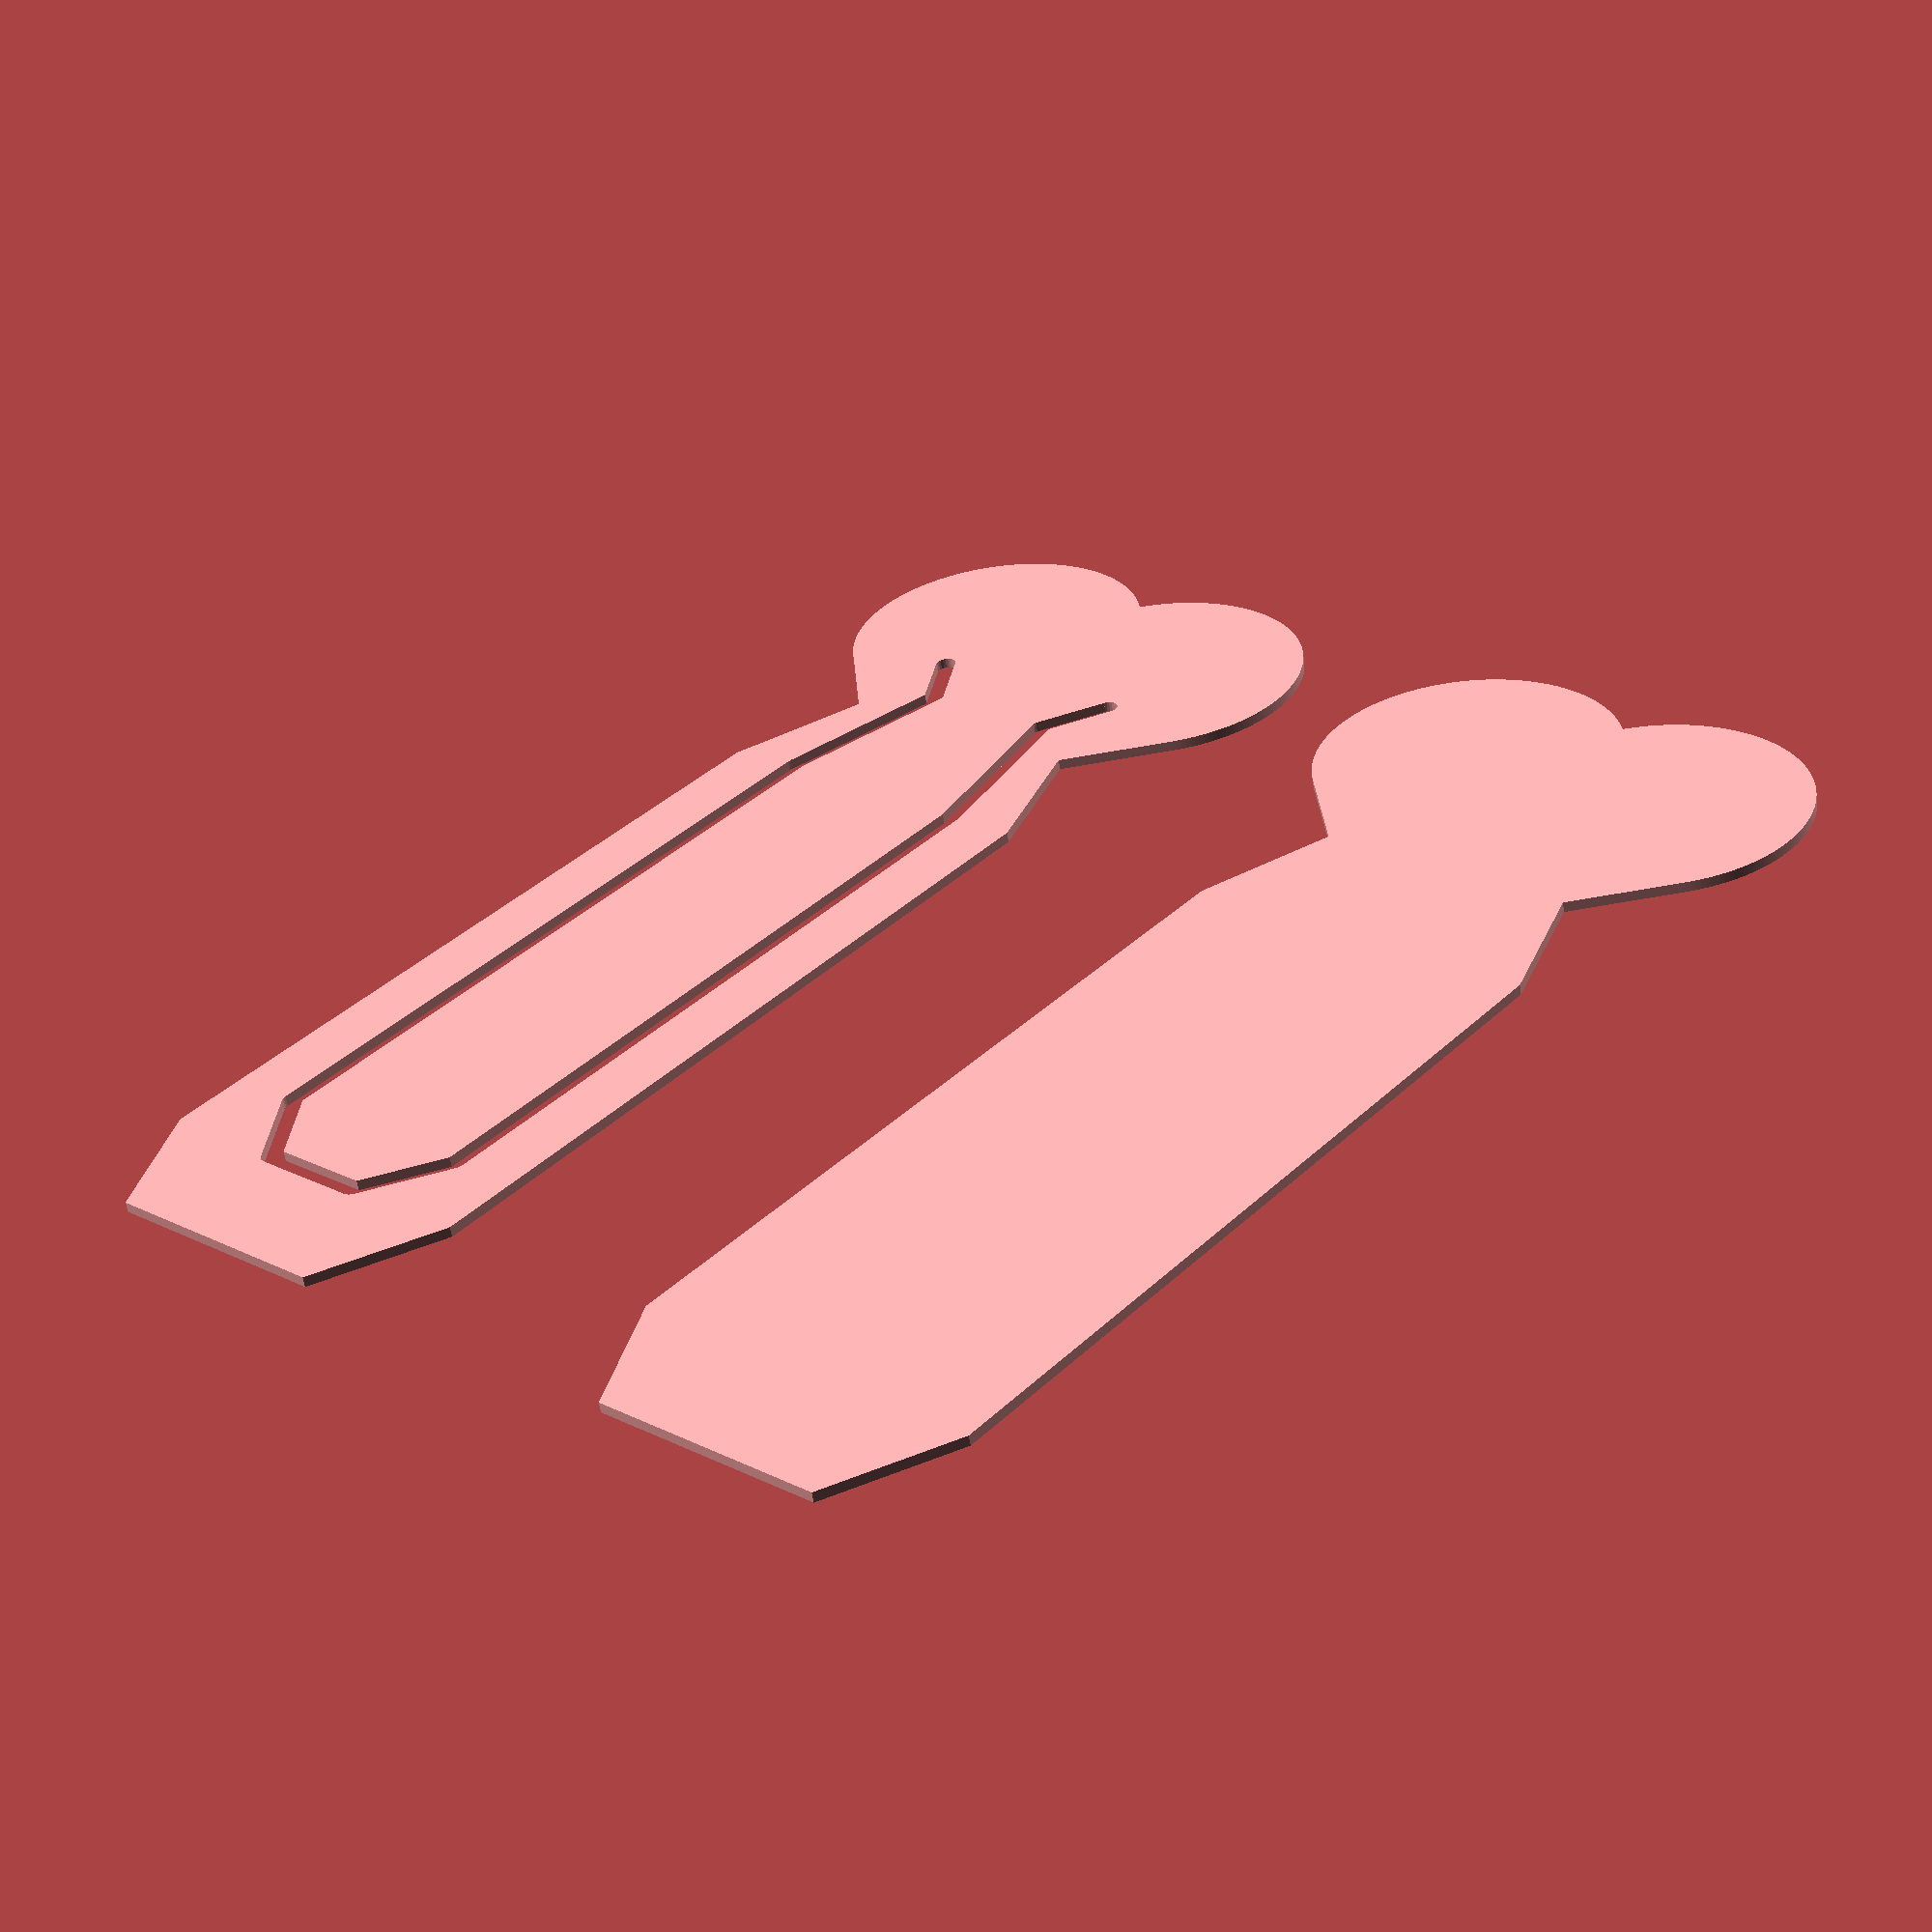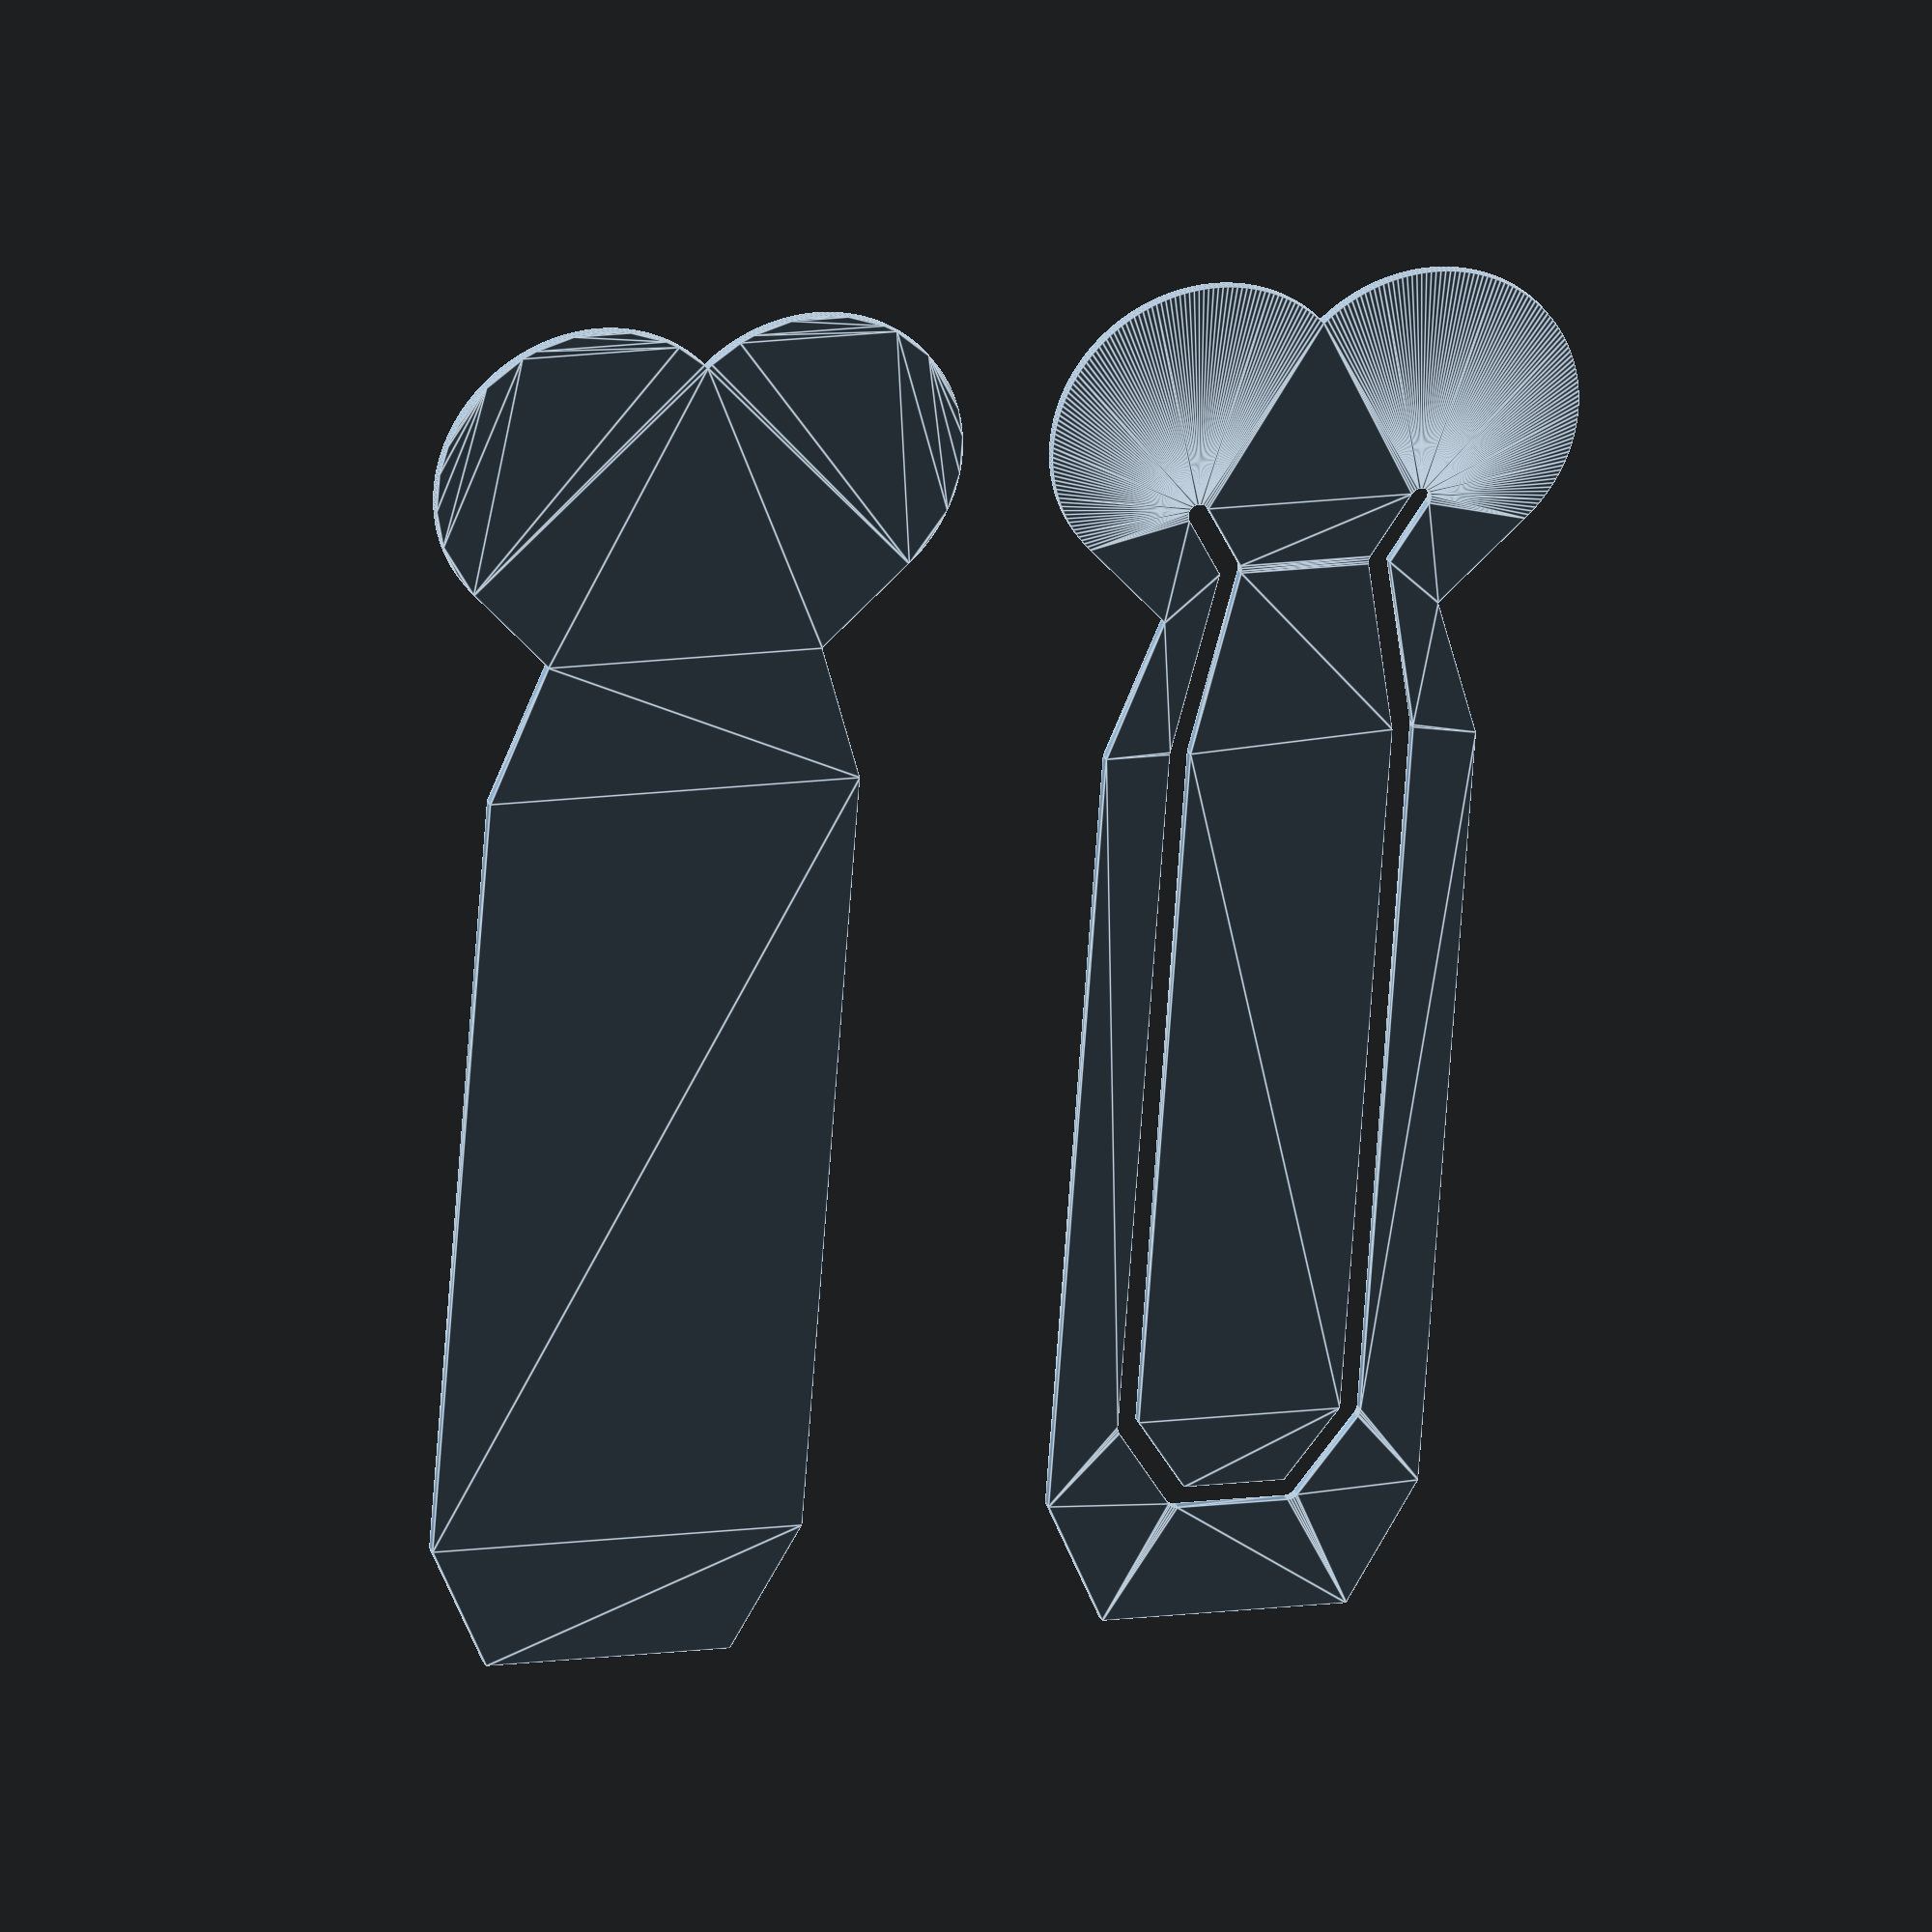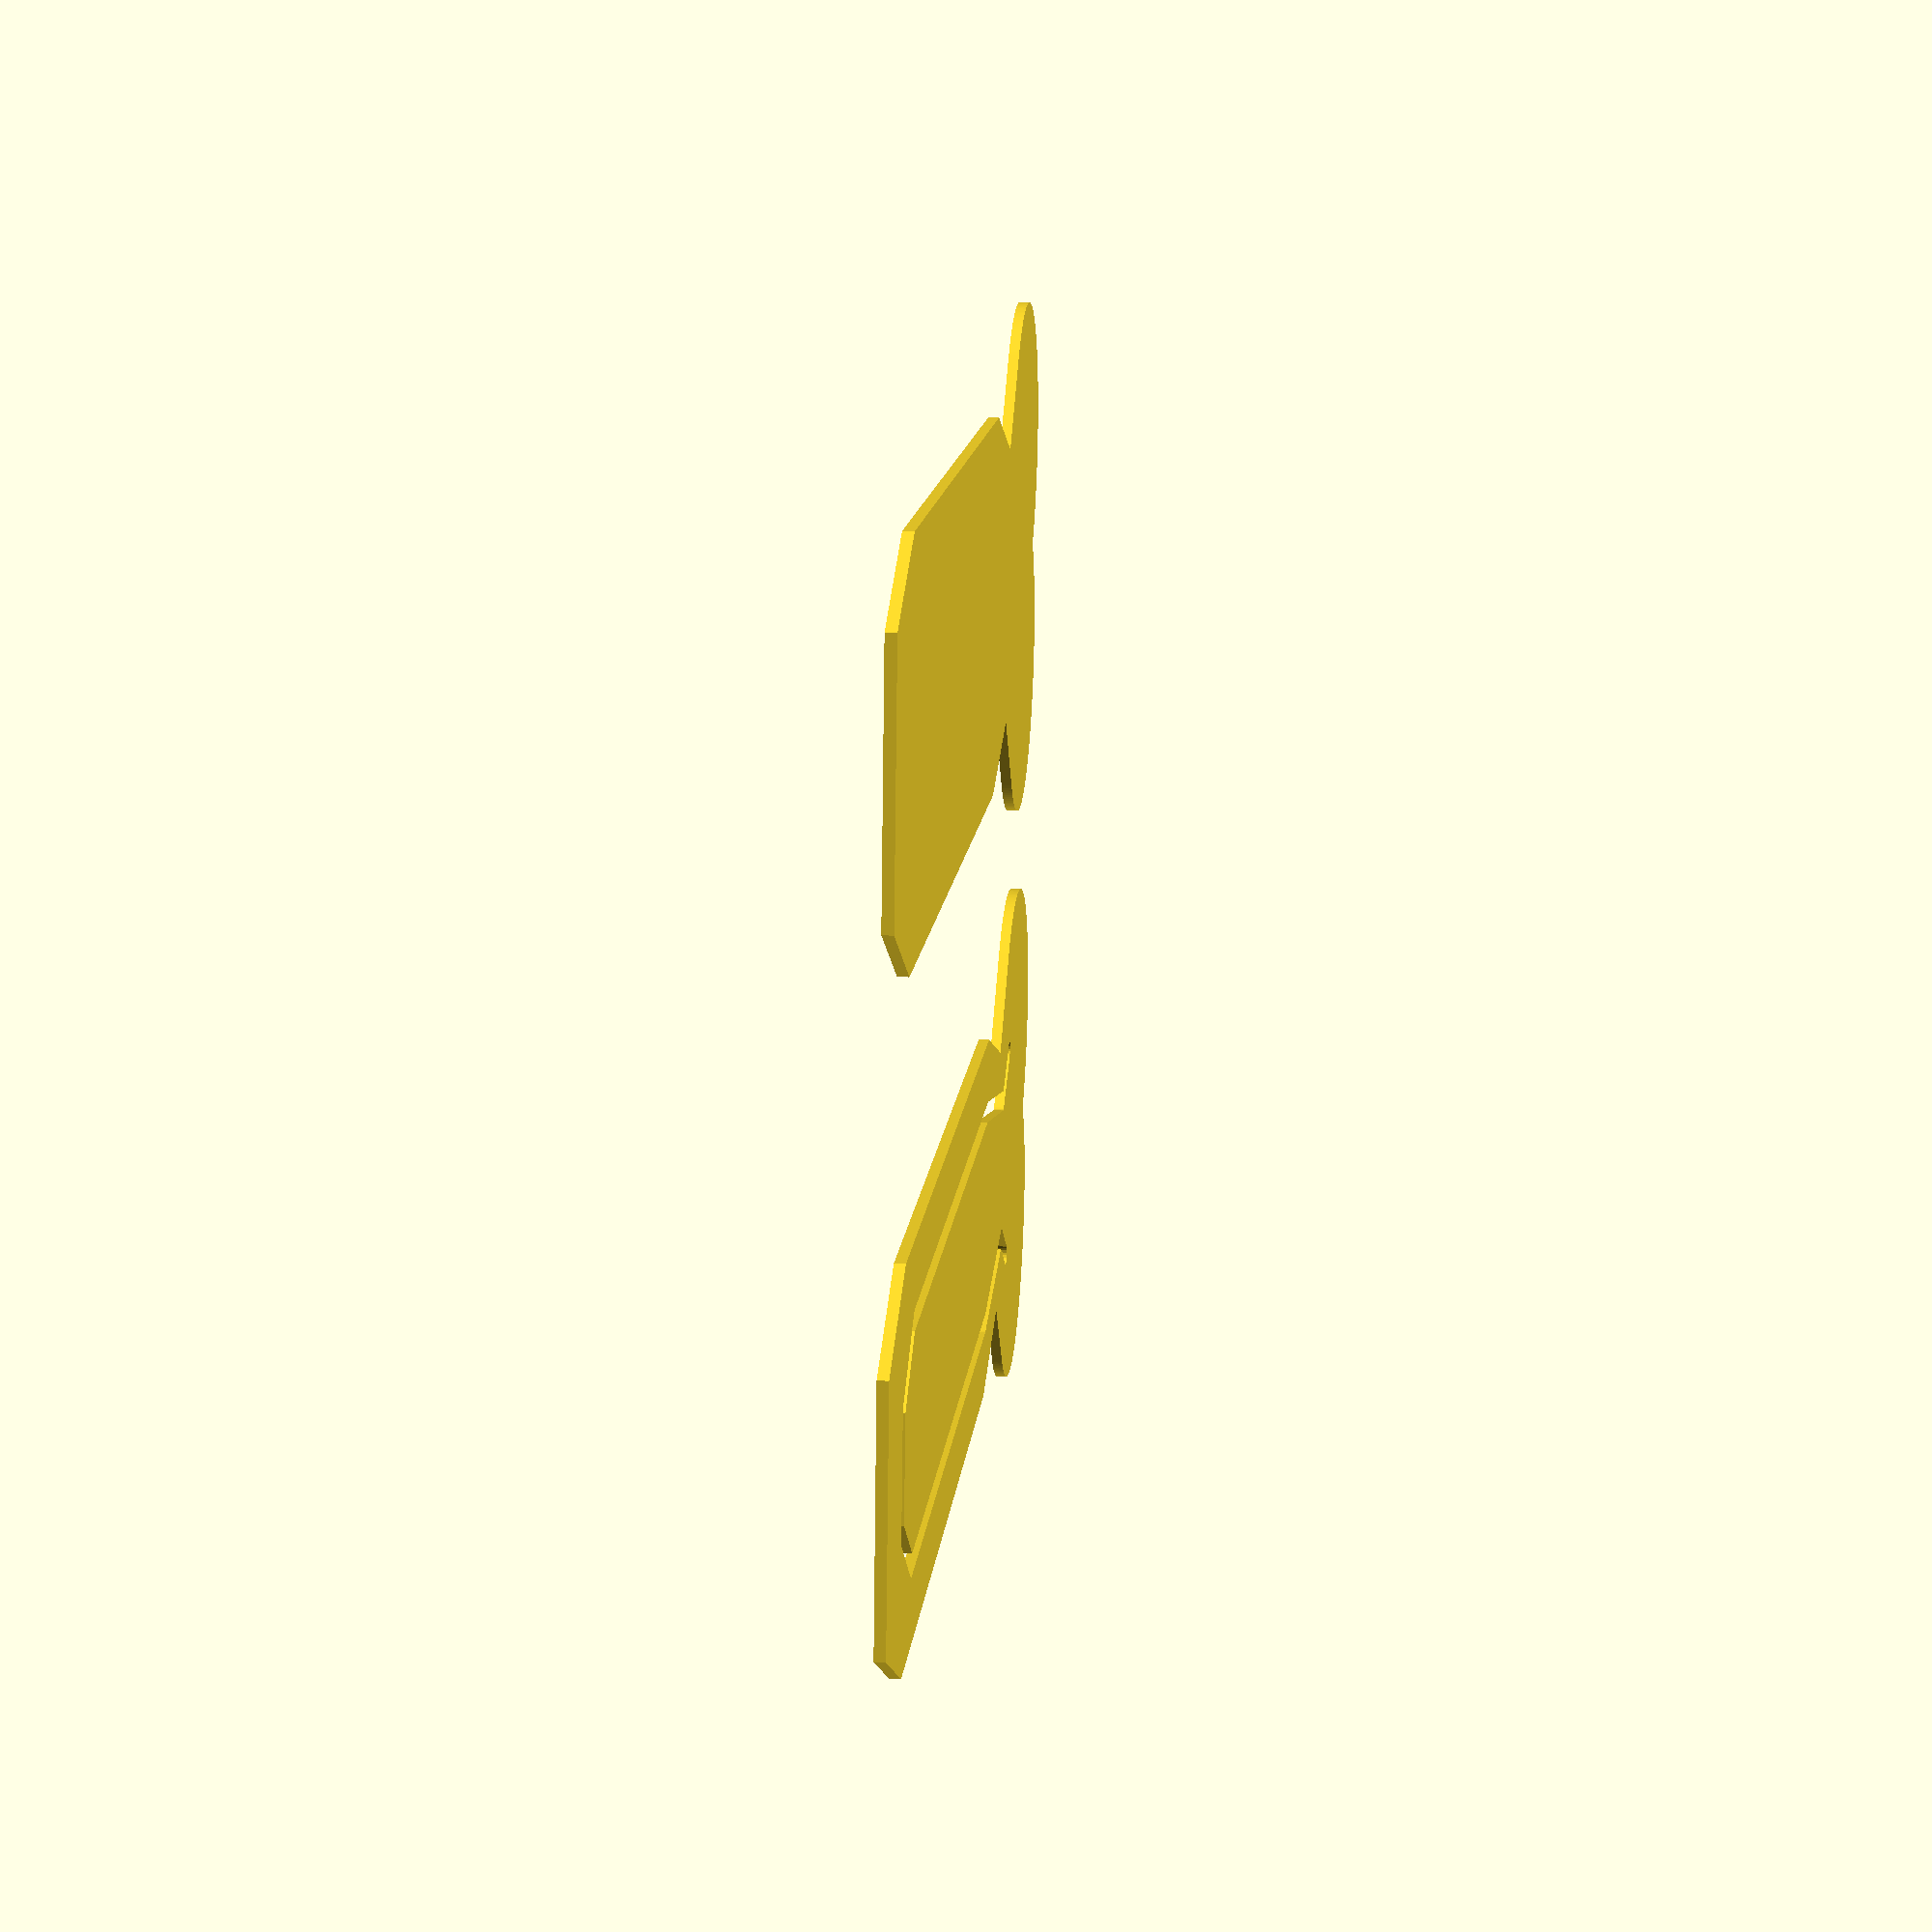
<openscad>
// Credit to OpenSCAD IRC for the Trapezoid module and the pow() suggestion. Thanks!
// Line and Polyline modules from here: https://openhome.cc/eGossip/OpenSCAD/Polyline.html

tW = 60;			  								//topperWidth (result is actually ~25% smaller)

///////////////////////////////////////////////
// Do not modify anything below this line.
// I think this is how parametric design works?
///////////////////////////////////////////////

$fn = 200;											//circle smoothness
tWh = tW/2;											//topperWidthHalf
tWhD = sqrt(2*pow(tWh,2));		  //topperWidthHalfDiagonal (a^2+b^2=c^2) //not used
bW = tW*.60;										//bodyWidth
bL = tW*1.25; 									//bodyLength
cW = bW*.3;                     //cutoutWidth
cL = bL;                        //cutoutLength

///////////////////////////////////////////////
// I mean, I guess you could if you wanted to.
///////////////////////////////////////////////

// supporting modules
module Trapezoid(b1, b2, h) {
  polygon([[-b1/2,0], [b1/2,0], [b2/2,h], [-b2/2,h]]);
}

module line(point1, point2, width = 1, cap_round = true) {
  angle = 90 - atan((point2[1] - point1[1]) / (point2[0] - point1[0]));
  offset_x = 0.5 * width * cos(angle);
  offset_y = 0.5 * width * sin(angle);

  offset1 = [-offset_x, offset_y];
  offset2 = [offset_x, -offset_y];

  if(cap_round) {
    translate(point1) circle(d = width, $fn = 24);
    translate(point2) circle(d = width, $fn = 24);
  }

  polygon(points=[
    point1 + offset1, point2 + offset1,  
    point2 + offset2, point1 + offset2
  ]);
}

module polyline(points, width = 1) {
  module polyline_inner(points, index) {
    if(index < len(points)) {
      line(points[index - 1], points[index], width);
      polyline_inner(points, index + 1);
    }
  }

  polyline_inner(points, 1);
}

module heart(){
  rotate([0,0,45]) {
    square(tWh);
    translate([tWh/2,tWh,0]) circle(d=tWh);
    translate([tWh,tWh/2,0]) circle(d=tWh);
  }
}

// end supporting modules

module topper(){
  //the shape at the top. 
  
  heart();
  //Trapezoid(tWhD,tWhD,tWhD);
  //circle(d=tW);
  //polygon([[-bW,0],[bW,0],[bW,tW],[-bW,tW]]);
}

module body(){
  translate([0,-bL,0]) Trapezoid(bW,bW,bL); 
  Trapezoid(bW,cW,bW); 
  translate([0,-bL,0]) rotate([0,0,180]) Trapezoid(bW,bW*.66,bW*.33); 
  
}

module cutoutShape() {
  polyline(
    [
      [-bW*.3,  bW/1.5 ], 
      [-bW*.2,  bW/2   ],
      [-bW*.3,  1      ],
      [-bW*.3, -bL*.9  ],
      
      [-bW*.15, -bL     ],
      [ bW*.15, -bL     ],
      
      [ bW*.3, -bL*.9  ],
      [ bW*.3,  0      ],
      [ bW*.2,  bW/2,0 ],
      [ bW*.3,  bW/1.5 ]
    ],2
  );
}

module pageSlider(){
  // not implemented. 
  // The idea is that when you place the body, you know which page 
  // you were on, but you might not remember where you were on that page. 
  // I was planning on putting a slider or clip of some sort.

  circle(15);
}

module bookmark(cutout, slider){
  if (cutout) {
    difference() {
      union() {
        topper(); 
        body();
      }
      cutoutShape();
    }
  } else {
    topper();
    body();
  }
  if (slider) #pageSlider();
}

linear_extrude(1)
  bookmark(cutout=true, slider=false);

linear_extrude(1)
  translate([tW,0,0]) 
    bookmark();
</openscad>
<views>
elev=59.1 azim=40.9 roll=8.5 proj=p view=solid
elev=335.1 azim=355.7 roll=160.9 proj=o view=edges
elev=158.1 azim=81.4 roll=84.5 proj=p view=wireframe
</views>
